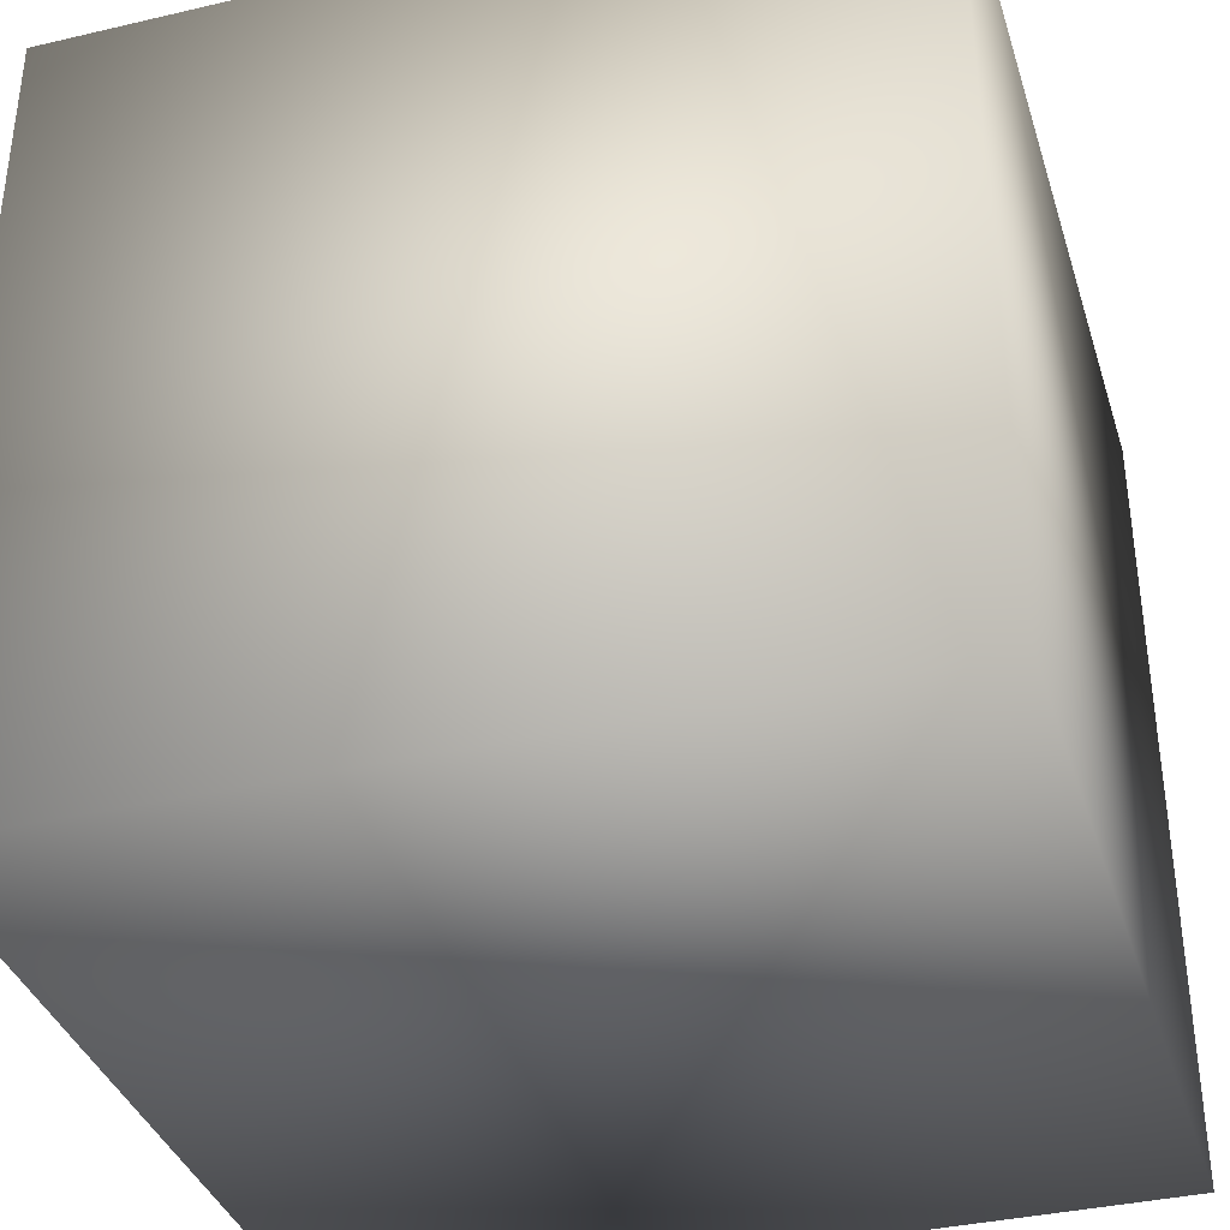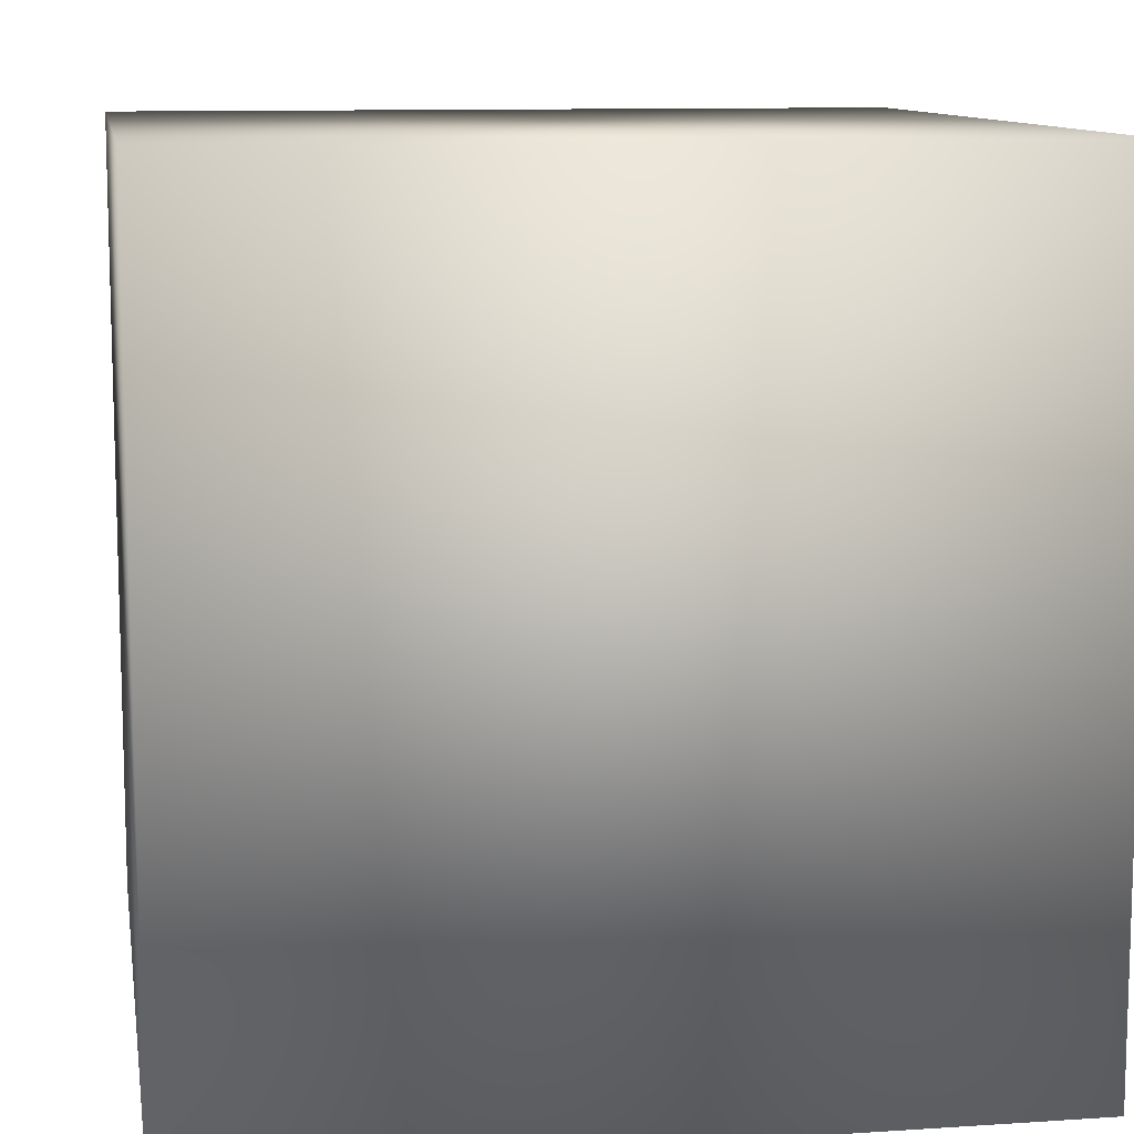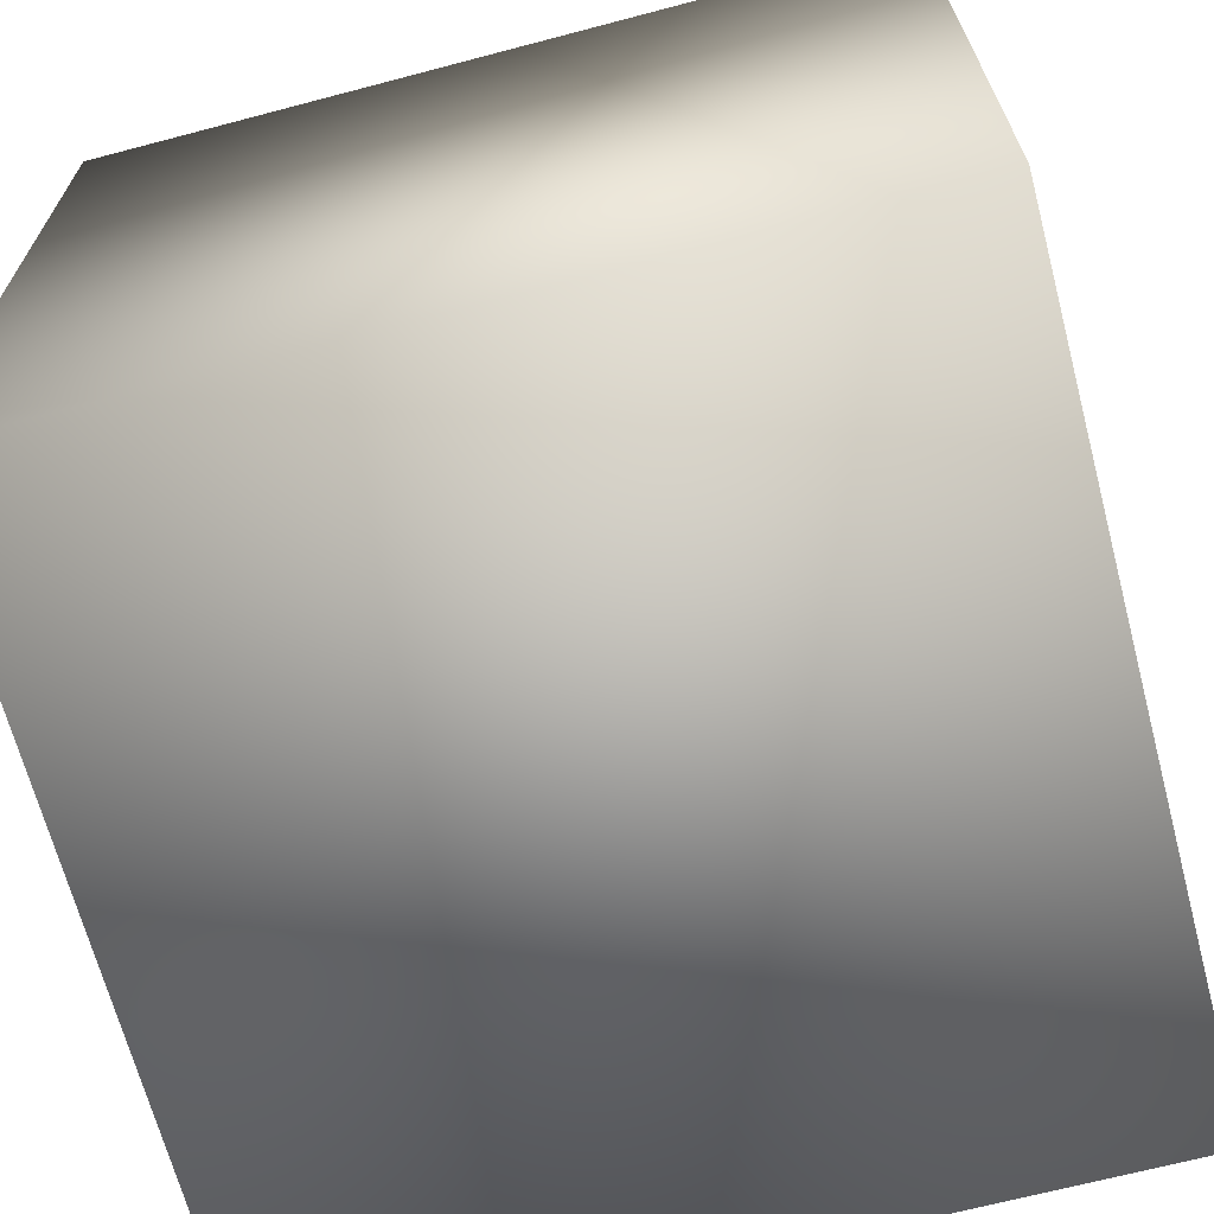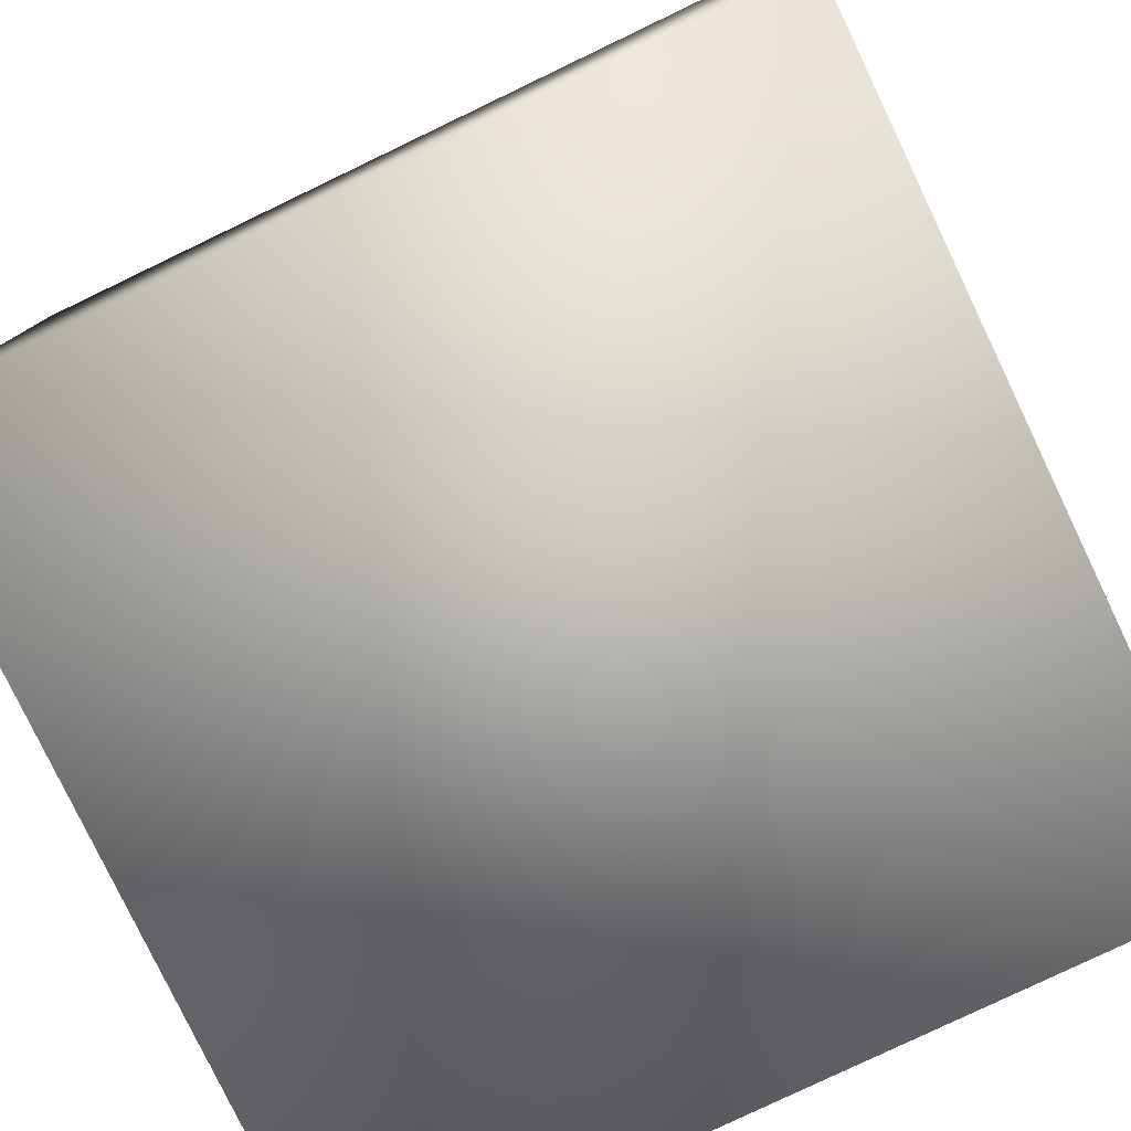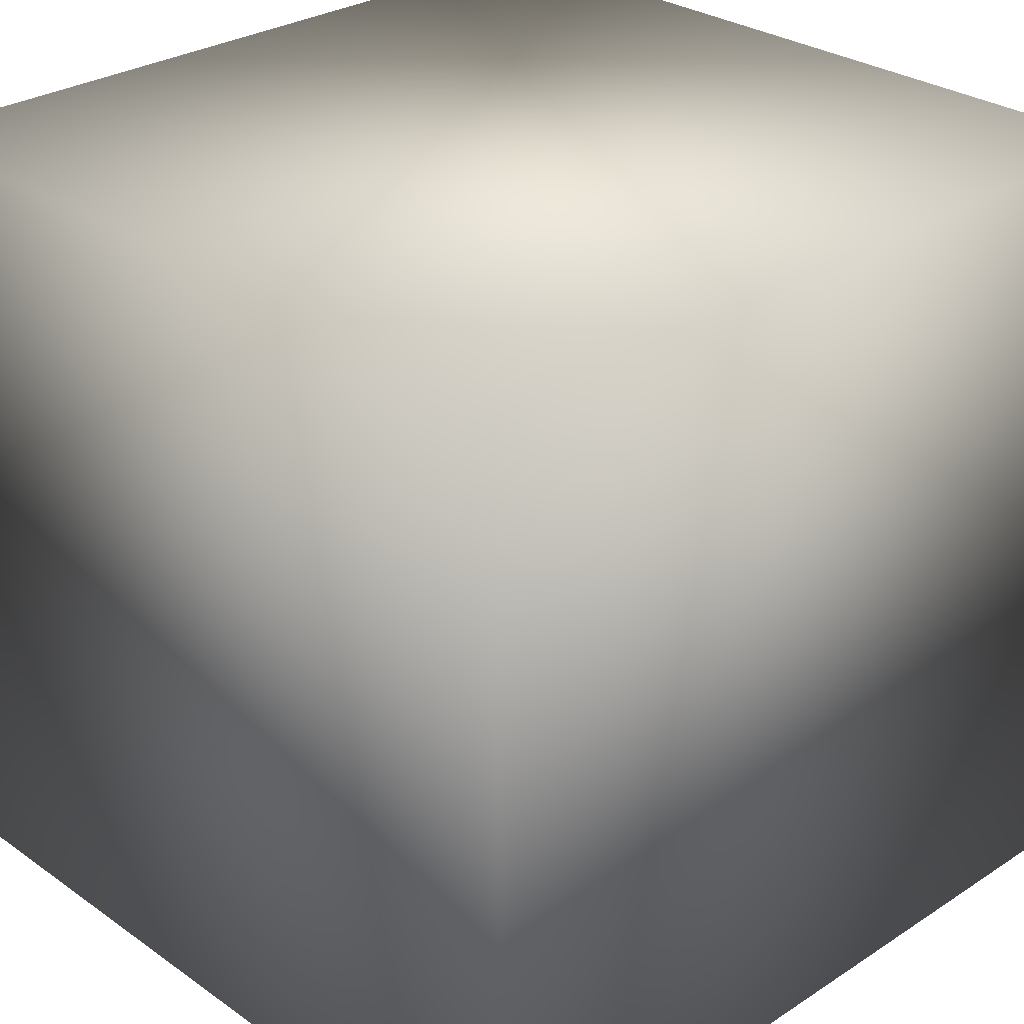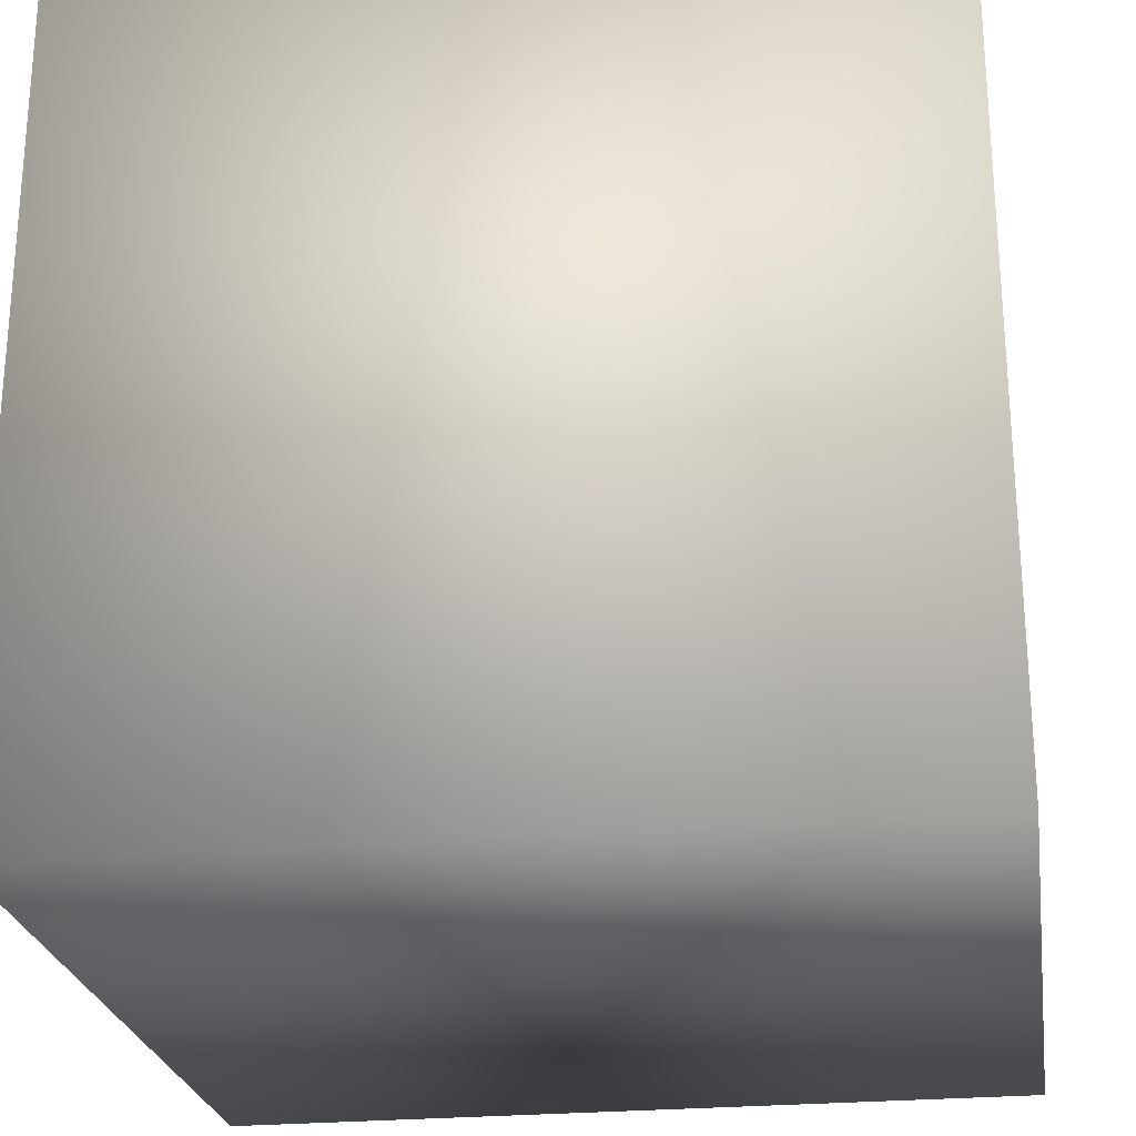
<metadata>
{"format":"obj","ext":"obj","renderer":"f3d","projection":"perspective","resolution":1024,"background":"white","views":[{"elev":-36.7,"azim":-73.2,"up":"+Z"},{"elev":10.6,"azim":-9.4,"up":"+Y"},{"elev":-67.5,"azim":104.8,"up":"+Z"},{"elev":-79.4,"azim":-64.4,"up":"+Z"},{"elev":28.9,"azim":-133.9,"up":"+Z"},{"elev":-24.8,"azim":98.7,"up":"+Y"}]}
</metadata>
<code>
o Cube
v 1 -1 -1
v 1 -1 1
v -1 -1 1
v -1 -1 -1
v 1 1 -1
v 1 1 1
v -1 1 1
v -1 1 -1
f 2 4 1
f 8 6 5
f 5 2 1
f 6 3 2
f 3 8 4
f 1 8 5
f 2 3 4
f 8 7 6
f 5 6 2
f 6 7 3
f 3 7 8
f 1 4 8

</code>
